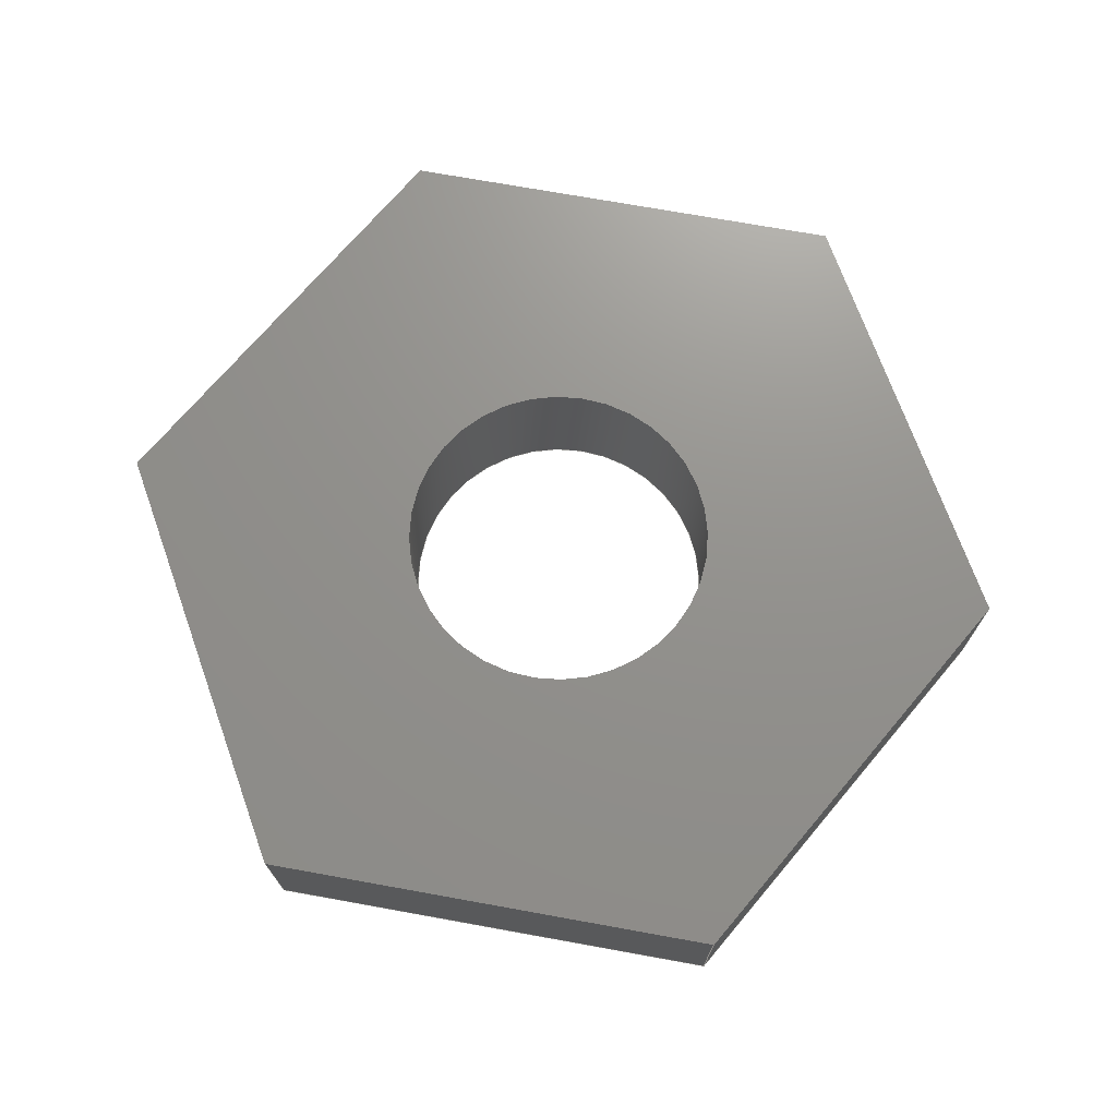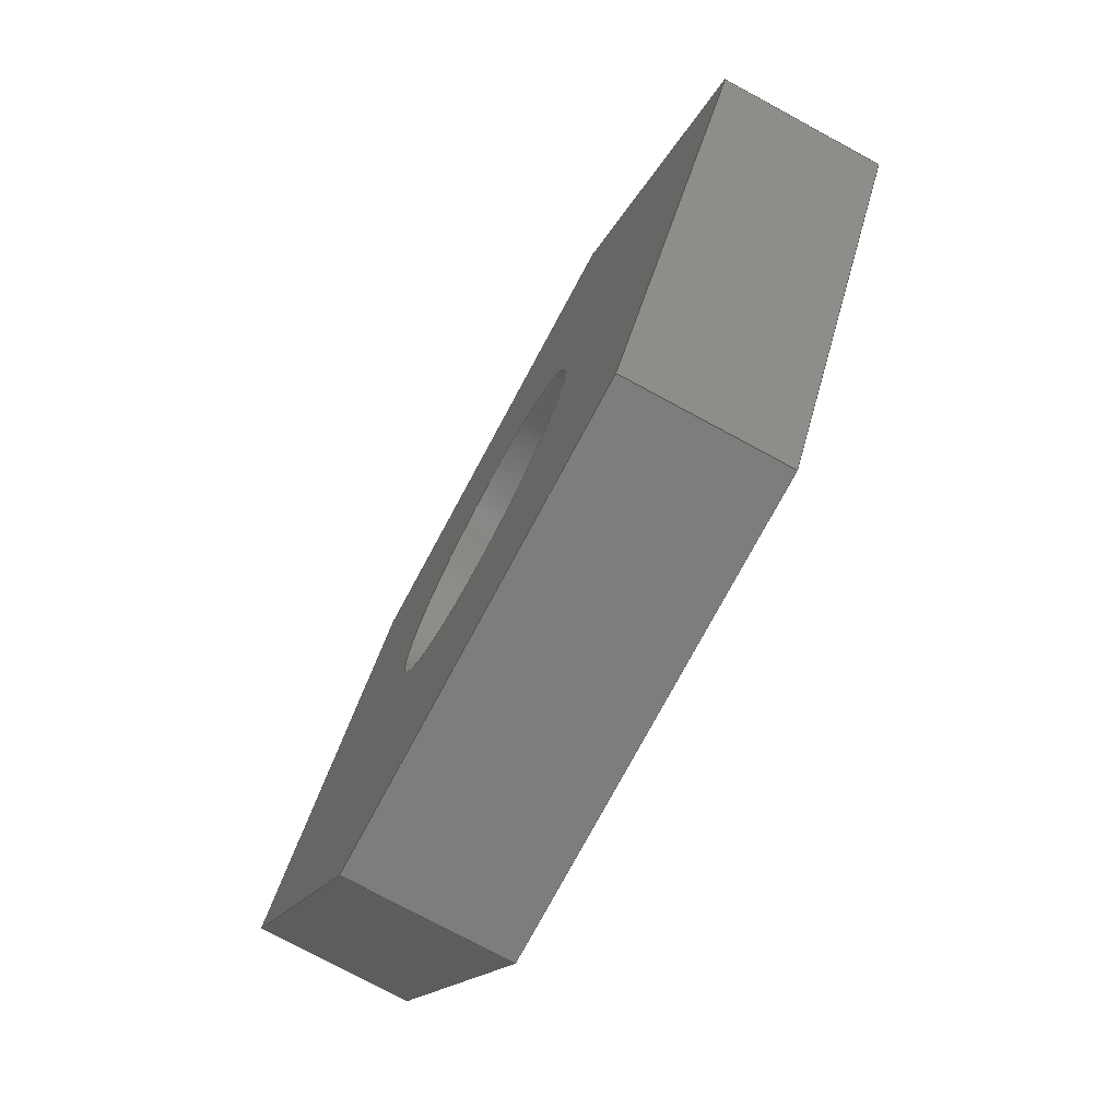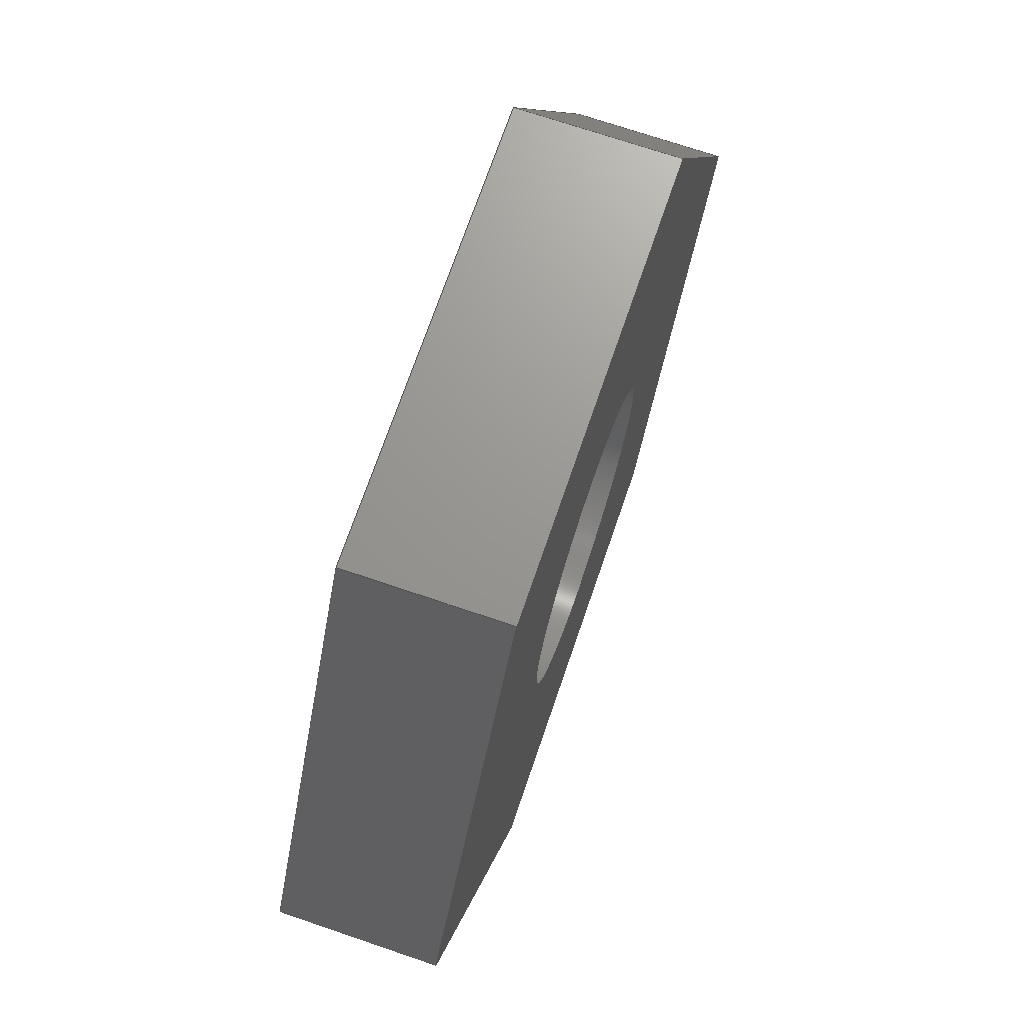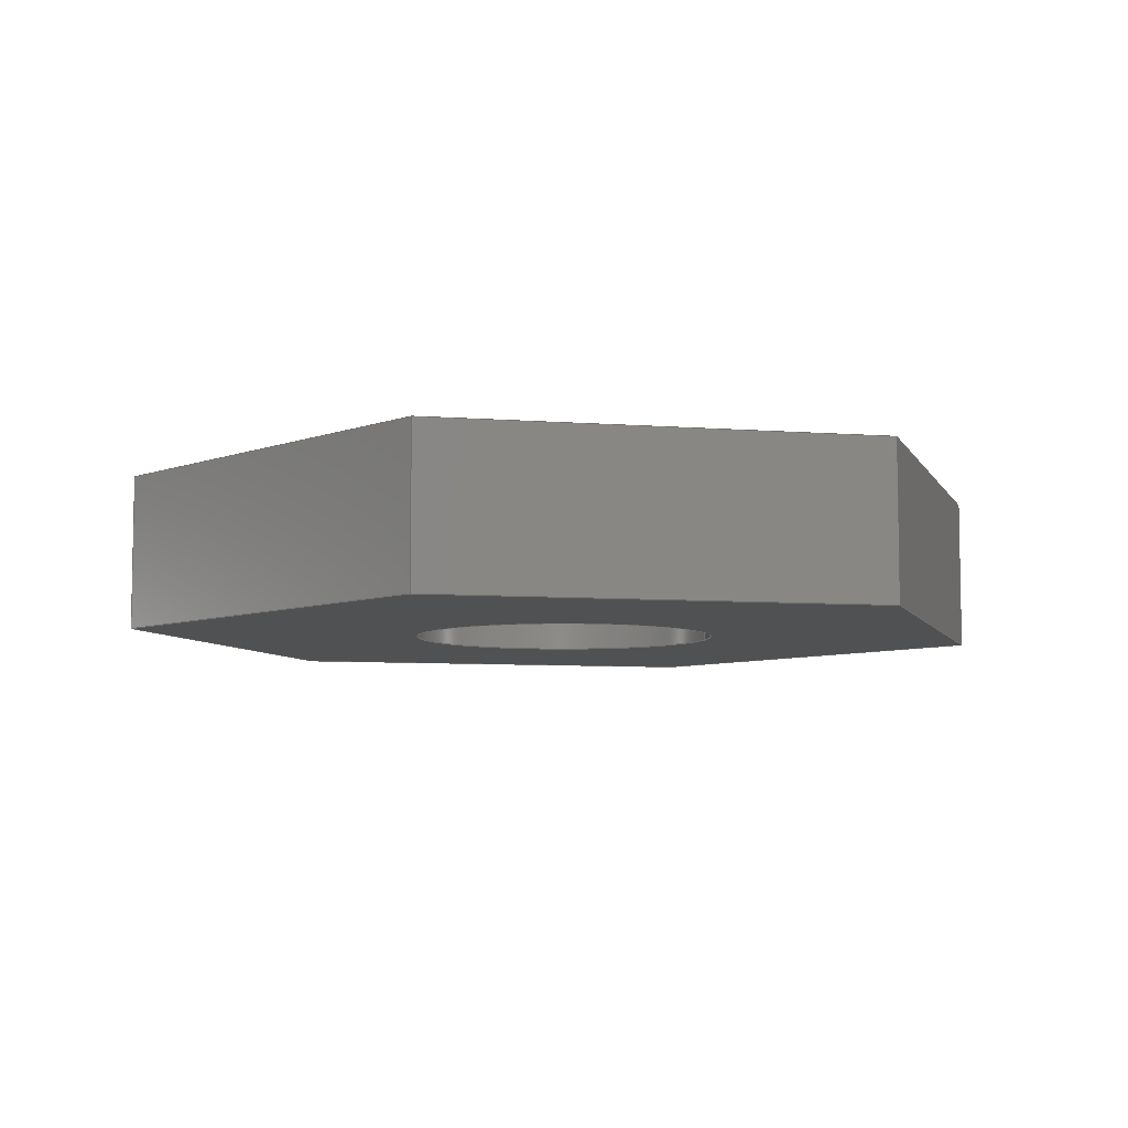
<metadata>
{"format":"step","ext":"step","renderer":"f3d","projection":"perspective","resolution":1024,"background":"white","views":[{"elev":71.8,"azim":-170.9,"up":"+Z"},{"elev":-75.7,"azim":-118.4,"up":"+Y"},{"elev":71.4,"azim":-71.2,"up":"+Y"},{"elev":-6.9,"azim":166.1,"up":"+Z"}]}
</metadata>
<code>
ISO-10303-21;
DATA;
#1=MECHANICAL_DESIGN_GEOMETRIC_PRESENTATION_REPRESENTATION('',(#4),#279);
#2=SHAPE_REPRESENTATION_RELATIONSHIP('SRR','None',#286,#3);
#3=ADVANCED_BREP_SHAPE_REPRESENTATION('',(#5),#278);
#4=STYLED_ITEM('',(#296),#5);
#5=MANIFOLD_SOLID_BREP('Body1',#163);
#6=FACE_BOUND('',#33,.T.);
#7=FACE_BOUND('',#35,.T.);
#8=PLANE('',#180);
#9=PLANE('',#181);
#10=PLANE('',#182);
#11=PLANE('',#183);
#12=PLANE('',#184);
#13=PLANE('',#185);
#14=PLANE('',#186);
#15=PLANE('',#187);
#16=FACE_OUTER_BOUND('',#25,.T.);
#17=FACE_OUTER_BOUND('',#26,.T.);
#18=FACE_OUTER_BOUND('',#27,.T.);
#19=FACE_OUTER_BOUND('',#28,.T.);
#20=FACE_OUTER_BOUND('',#29,.T.);
#21=FACE_OUTER_BOUND('',#30,.T.);
#22=FACE_OUTER_BOUND('',#31,.T.);
#23=FACE_OUTER_BOUND('',#32,.T.);
#24=FACE_OUTER_BOUND('',#34,.T.);
#25=EDGE_LOOP('',(#111,#112,#113,#114));
#26=EDGE_LOOP('',(#115,#116,#117,#118));
#27=EDGE_LOOP('',(#119,#120,#121,#122));
#28=EDGE_LOOP('',(#123,#124,#125,#126));
#29=EDGE_LOOP('',(#127,#128,#129,#130));
#30=EDGE_LOOP('',(#131,#132,#133,#134));
#31=EDGE_LOOP('',(#135,#136,#137,#138));
#32=EDGE_LOOP('',(#139,#140,#141,#142,#143,#144));
#33=EDGE_LOOP('',(#145));
#34=EDGE_LOOP('',(#146,#147,#148,#149,#150,#151));
#35=EDGE_LOOP('',(#152));
#36=LINE('',#236,#55);
#37=LINE('',#241,#56);
#38=LINE('',#243,#57);
#39=LINE('',#245,#58);
#40=LINE('',#246,#59);
#41=LINE('',#249,#60);
#42=LINE('',#251,#61);
#43=LINE('',#252,#62);
#44=LINE('',#255,#63);
#45=LINE('',#257,#64);
#46=LINE('',#258,#65);
#47=LINE('',#261,#66);
#48=LINE('',#263,#67);
#49=LINE('',#264,#68);
#50=LINE('',#267,#69);
#51=LINE('',#269,#70);
#52=LINE('',#270,#71);
#53=LINE('',#272,#72);
#54=LINE('',#273,#73);
#55=VECTOR('',#194,1.27);
#56=VECTOR('',#199,1);
#57=VECTOR('',#200,1);
#58=VECTOR('',#201,1);
#59=VECTOR('',#202,1);
#60=VECTOR('',#205,1);
#61=VECTOR('',#206,1);
#62=VECTOR('',#207,1);
#63=VECTOR('',#210,1);
#64=VECTOR('',#211,1);
#65=VECTOR('',#212,1);
#66=VECTOR('',#215,1);
#67=VECTOR('',#216,1);
#68=VECTOR('',#217,1);
#69=VECTOR('',#220,1);
#70=VECTOR('',#221,1);
#71=VECTOR('',#222,1);
#72=VECTOR('',#225,1);
#73=VECTOR('',#226,1);
#74=CIRCLE('',#178,1.27);
#75=CIRCLE('',#179,1.27);
#76=VERTEX_POINT('',#233);
#77=VERTEX_POINT('',#235);
#78=VERTEX_POINT('',#239);
#79=VERTEX_POINT('',#240);
#80=VERTEX_POINT('',#242);
#81=VERTEX_POINT('',#244);
#82=VERTEX_POINT('',#248);
#83=VERTEX_POINT('',#250);
#84=VERTEX_POINT('',#254);
#85=VERTEX_POINT('',#256);
#86=VERTEX_POINT('',#260);
#87=VERTEX_POINT('',#262);
#88=VERTEX_POINT('',#266);
#89=VERTEX_POINT('',#268);
#90=EDGE_CURVE('',#76,#76,#74,.T.);
#91=EDGE_CURVE('',#76,#77,#36,.T.);
#92=EDGE_CURVE('',#77,#77,#75,.T.);
#93=EDGE_CURVE('',#78,#79,#37,.T.);
#94=EDGE_CURVE('',#78,#80,#38,.T.);
#95=EDGE_CURVE('',#81,#80,#39,.T.);
#96=EDGE_CURVE('',#79,#81,#40,.T.);
#97=EDGE_CURVE('',#79,#82,#41,.T.);
#98=EDGE_CURVE('',#83,#81,#42,.T.);
#99=EDGE_CURVE('',#82,#83,#43,.T.);
#100=EDGE_CURVE('',#82,#84,#44,.T.);
#101=EDGE_CURVE('',#85,#83,#45,.T.);
#102=EDGE_CURVE('',#84,#85,#46,.T.);
#103=EDGE_CURVE('',#84,#86,#47,.T.);
#104=EDGE_CURVE('',#87,#85,#48,.T.);
#105=EDGE_CURVE('',#86,#87,#49,.T.);
#106=EDGE_CURVE('',#86,#88,#50,.T.);
#107=EDGE_CURVE('',#89,#87,#51,.T.);
#108=EDGE_CURVE('',#88,#89,#52,.T.);
#109=EDGE_CURVE('',#88,#78,#53,.T.);
#110=EDGE_CURVE('',#80,#89,#54,.T.);
#111=ORIENTED_EDGE('',*,*,#90,.F.);
#112=ORIENTED_EDGE('',*,*,#91,.T.);
#113=ORIENTED_EDGE('',*,*,#92,.F.);
#114=ORIENTED_EDGE('',*,*,#91,.F.);
#115=ORIENTED_EDGE('',*,*,#93,.F.);
#116=ORIENTED_EDGE('',*,*,#94,.T.);
#117=ORIENTED_EDGE('',*,*,#95,.F.);
#118=ORIENTED_EDGE('',*,*,#96,.F.);
#119=ORIENTED_EDGE('',*,*,#97,.F.);
#120=ORIENTED_EDGE('',*,*,#96,.T.);
#121=ORIENTED_EDGE('',*,*,#98,.F.);
#122=ORIENTED_EDGE('',*,*,#99,.F.);
#123=ORIENTED_EDGE('',*,*,#100,.F.);
#124=ORIENTED_EDGE('',*,*,#99,.T.);
#125=ORIENTED_EDGE('',*,*,#101,.F.);
#126=ORIENTED_EDGE('',*,*,#102,.F.);
#127=ORIENTED_EDGE('',*,*,#103,.F.);
#128=ORIENTED_EDGE('',*,*,#102,.T.);
#129=ORIENTED_EDGE('',*,*,#104,.F.);
#130=ORIENTED_EDGE('',*,*,#105,.F.);
#131=ORIENTED_EDGE('',*,*,#106,.F.);
#132=ORIENTED_EDGE('',*,*,#105,.T.);
#133=ORIENTED_EDGE('',*,*,#107,.F.);
#134=ORIENTED_EDGE('',*,*,#108,.F.);
#135=ORIENTED_EDGE('',*,*,#109,.F.);
#136=ORIENTED_EDGE('',*,*,#108,.T.);
#137=ORIENTED_EDGE('',*,*,#110,.F.);
#138=ORIENTED_EDGE('',*,*,#94,.F.);
#139=ORIENTED_EDGE('',*,*,#109,.T.);
#140=ORIENTED_EDGE('',*,*,#93,.T.);
#141=ORIENTED_EDGE('',*,*,#97,.T.);
#142=ORIENTED_EDGE('',*,*,#100,.T.);
#143=ORIENTED_EDGE('',*,*,#103,.T.);
#144=ORIENTED_EDGE('',*,*,#106,.T.);
#145=ORIENTED_EDGE('',*,*,#92,.T.);
#146=ORIENTED_EDGE('',*,*,#110,.T.);
#147=ORIENTED_EDGE('',*,*,#107,.T.);
#148=ORIENTED_EDGE('',*,*,#104,.T.);
#149=ORIENTED_EDGE('',*,*,#101,.T.);
#150=ORIENTED_EDGE('',*,*,#98,.T.);
#151=ORIENTED_EDGE('',*,*,#95,.T.);
#152=ORIENTED_EDGE('',*,*,#90,.T.);
#153=CYLINDRICAL_SURFACE('',#177,1.27);
#154=ADVANCED_FACE('',(#16),#153,.F.);
#155=ADVANCED_FACE('',(#17),#8,.T.);
#156=ADVANCED_FACE('',(#18),#9,.T.);
#157=ADVANCED_FACE('',(#19),#10,.T.);
#158=ADVANCED_FACE('',(#20),#11,.T.);
#159=ADVANCED_FACE('',(#21),#12,.T.);
#160=ADVANCED_FACE('',(#22),#13,.T.);
#161=ADVANCED_FACE('',(#23,#6),#14,.T.);
#162=ADVANCED_FACE('',(#24,#7),#15,.F.);
#163=CLOSED_SHELL('',(#154,#155,#156,#157,#158,#159,#160,#161,#162));
#164=DERIVED_UNIT_ELEMENT(#166,1);
#165=DERIVED_UNIT_ELEMENT(#281,3);
#166=(
MASS_UNIT()
NAMED_UNIT(*)
SI_UNIT(.KILO.,.GRAM.)
);
#167=DERIVED_UNIT((#164,#165));
#168=MEASURE_REPRESENTATION_ITEM('density measure',
POSITIVE_RATIO_MEASURE(7850),#167);
#169=PROPERTY_DEFINITION_REPRESENTATION(#174,#171);
#170=PROPERTY_DEFINITION_REPRESENTATION(#175,#172);
#171=REPRESENTATION('material name',(#173),#278);
#172=REPRESENTATION('density',(#168),#278);
#173=DESCRIPTIVE_REPRESENTATION_ITEM('Steel','Steel');
#174=PROPERTY_DEFINITION('material property','material name',#288);
#175=PROPERTY_DEFINITION('material property','density of part',#288);
#176=AXIS2_PLACEMENT_3D('placement',#231,#188,#189);
#177=AXIS2_PLACEMENT_3D('',#232,#190,#191);
#178=AXIS2_PLACEMENT_3D('',#234,#192,#193);
#179=AXIS2_PLACEMENT_3D('',#237,#195,#196);
#180=AXIS2_PLACEMENT_3D('',#238,#197,#198);
#181=AXIS2_PLACEMENT_3D('',#247,#203,#204);
#182=AXIS2_PLACEMENT_3D('',#253,#208,#209);
#183=AXIS2_PLACEMENT_3D('',#259,#213,#214);
#184=AXIS2_PLACEMENT_3D('',#265,#218,#219);
#185=AXIS2_PLACEMENT_3D('',#271,#223,#224);
#186=AXIS2_PLACEMENT_3D('',#274,#227,#228);
#187=AXIS2_PLACEMENT_3D('',#275,#229,#230);
#188=DIRECTION('axis',(0,0,1));
#189=DIRECTION('refdir',(1,0,0));
#190=DIRECTION('center_axis',(0,0,-1));
#191=DIRECTION('ref_axis',(1,0,0));
#192=DIRECTION('center_axis',(0,0,1));
#193=DIRECTION('ref_axis',(1,0,0));
#194=DIRECTION('',(0,0,1));
#195=DIRECTION('center_axis',(0,0,-1));
#196=DIRECTION('ref_axis',(1,0,0));
#197=DIRECTION('center_axis',(0.01977,0.9998,0));
#198=DIRECTION('ref_axis',(0.9998,-0.01977,0));
#199=DIRECTION('',(-0.9998,0.01977,0));
#200=DIRECTION('',(0,0,-1));
#201=DIRECTION('',(0.9998,-0.01977,0));
#202=DIRECTION('',(0,0,-1));
#203=DIRECTION('center_axis',(-0.856,0.517,0));
#204=DIRECTION('ref_axis',(0.517,0.856,0));
#205=DIRECTION('',(-0.517,-0.856,0));
#206=DIRECTION('',(0.517,0.856,0));
#207=DIRECTION('',(0,0,-1));
#208=DIRECTION('center_axis',(-0.8757,-0.4828,0));
#209=DIRECTION('ref_axis',(-0.4828,0.8757,0));
#210=DIRECTION('',(0.4828,-0.8757,0));
#211=DIRECTION('',(-0.4828,0.8757,0));
#212=DIRECTION('',(0,0,-1));
#213=DIRECTION('center_axis',(-0.01977,-0.9998,0));
#214=DIRECTION('ref_axis',(-0.9998,0.01977,0));
#215=DIRECTION('',(0.9998,-0.01977,0));
#216=DIRECTION('',(-0.9998,0.01977,0));
#217=DIRECTION('',(0,0,-1));
#218=DIRECTION('center_axis',(0.856,-0.517,0));
#219=DIRECTION('ref_axis',(-0.517,-0.856,0));
#220=DIRECTION('',(0.517,0.856,0));
#221=DIRECTION('',(-0.517,-0.856,0));
#222=DIRECTION('',(0,0,-1));
#223=DIRECTION('center_axis',(0.8757,0.4828,0));
#224=DIRECTION('ref_axis',(0.4828,-0.8757,0));
#225=DIRECTION('',(-0.4828,0.8757,0));
#226=DIRECTION('',(0.4828,-0.8757,0));
#227=DIRECTION('center_axis',(0,0,1));
#228=DIRECTION('ref_axis',(1,0,0));
#229=DIRECTION('center_axis',(0,0,1));
#230=DIRECTION('ref_axis',(1,0,0));
#231=CARTESIAN_POINT('',(0,0,0));
#232=CARTESIAN_POINT('Origin',(23.4,-18.42,12.06));
#233=CARTESIAN_POINT('',(22.13,-18.42,10.79));
#234=CARTESIAN_POINT('Origin',(23.4,-18.42,10.79));
#235=CARTESIAN_POINT('',(22.13,-18.42,12.06));
#236=CARTESIAN_POINT('',(22.13,-18.42,12.06));
#237=CARTESIAN_POINT('Origin',(23.4,-18.42,12.06));
#238=CARTESIAN_POINT('Origin',(21.63,-15.21,12.06));
#239=CARTESIAN_POINT('',(25.29,-15.28,12.06));
#240=CARTESIAN_POINT('',(21.63,-15.21,12.06));
#241=CARTESIAN_POINT('',(25.29,-15.28,12.06));
#242=CARTESIAN_POINT('',(25.29,-15.28,10.79));
#243=CARTESIAN_POINT('',(25.29,-15.28,12.06));
#244=CARTESIAN_POINT('',(21.63,-15.21,10.79));
#245=CARTESIAN_POINT('',(25.29,-15.28,10.79));
#246=CARTESIAN_POINT('',(21.63,-15.21,12.06));
#247=CARTESIAN_POINT('Origin',(19.73,-18.34,12.06));
#248=CARTESIAN_POINT('',(19.73,-18.34,12.06));
#249=CARTESIAN_POINT('',(21.63,-15.21,12.06));
#250=CARTESIAN_POINT('',(19.73,-18.34,10.79));
#251=CARTESIAN_POINT('',(21.63,-15.21,10.79));
#252=CARTESIAN_POINT('',(19.73,-18.34,12.06));
#253=CARTESIAN_POINT('Origin',(21.5,-21.55,12.06));
#254=CARTESIAN_POINT('',(21.5,-21.55,12.06));
#255=CARTESIAN_POINT('',(19.73,-18.34,12.06));
#256=CARTESIAN_POINT('',(21.5,-21.55,10.79));
#257=CARTESIAN_POINT('',(19.73,-18.34,10.79));
#258=CARTESIAN_POINT('',(21.5,-21.55,12.06));
#259=CARTESIAN_POINT('Origin',(25.17,-21.63,12.06));
#260=CARTESIAN_POINT('',(25.17,-21.63,12.06));
#261=CARTESIAN_POINT('',(21.5,-21.55,12.06));
#262=CARTESIAN_POINT('',(25.17,-21.63,10.79));
#263=CARTESIAN_POINT('',(21.5,-21.55,10.79));
#264=CARTESIAN_POINT('',(25.17,-21.63,12.06));
#265=CARTESIAN_POINT('Origin',(27.06,-18.49,12.06));
#266=CARTESIAN_POINT('',(27.06,-18.49,12.06));
#267=CARTESIAN_POINT('',(25.17,-21.63,12.06));
#268=CARTESIAN_POINT('',(27.06,-18.49,10.79));
#269=CARTESIAN_POINT('',(25.17,-21.63,10.79));
#270=CARTESIAN_POINT('',(27.06,-18.49,12.06));
#271=CARTESIAN_POINT('Origin',(25.29,-15.28,12.06));
#272=CARTESIAN_POINT('',(27.06,-18.49,12.06));
#273=CARTESIAN_POINT('',(27.06,-18.49,10.79));
#274=CARTESIAN_POINT('Origin',(23.4,-18.42,12.06));
#275=CARTESIAN_POINT('Origin',(23.4,-18.42,10.79));
#276=UNCERTAINTY_MEASURE_WITH_UNIT(LENGTH_MEASURE(0.001),#280,
'DISTANCE_ACCURACY_VALUE',
'Maximum model space distance between geometric entities at asserted c
onnectivities');
#277=UNCERTAINTY_MEASURE_WITH_UNIT(LENGTH_MEASURE(0.001),#280,
'DISTANCE_ACCURACY_VALUE',
'Maximum model space distance between geometric entities at asserted c
onnectivities');
#278=(
GEOMETRIC_REPRESENTATION_CONTEXT(3)
GLOBAL_UNCERTAINTY_ASSIGNED_CONTEXT((#276))
GLOBAL_UNIT_ASSIGNED_CONTEXT((#280,#282,#283))
REPRESENTATION_CONTEXT('','3D')
);
#279=(
GEOMETRIC_REPRESENTATION_CONTEXT(3)
GLOBAL_UNCERTAINTY_ASSIGNED_CONTEXT((#277))
GLOBAL_UNIT_ASSIGNED_CONTEXT((#280,#282,#283))
REPRESENTATION_CONTEXT('','3D')
);
#280=(
LENGTH_UNIT()
NAMED_UNIT(*)
SI_UNIT(.CENTI.,.METRE.)
);
#281=(
LENGTH_UNIT()
NAMED_UNIT(*)
SI_UNIT($,.METRE.)
);
#282=(
NAMED_UNIT(*)
PLANE_ANGLE_UNIT()
SI_UNIT($,.RADIAN.)
);
#283=(
NAMED_UNIT(*)
SI_UNIT($,.STERADIAN.)
SOLID_ANGLE_UNIT()
);
#284=SHAPE_DEFINITION_REPRESENTATION(#285,#286);
#285=PRODUCT_DEFINITION_SHAPE('',$,#288);
#286=SHAPE_REPRESENTATION('',(#176),#278);
#287=PRODUCT_DEFINITION_CONTEXT('part definition',#292,'design');
#288=PRODUCT_DEFINITION('Pedal nut','Pedal nut',#289,#287);
#289=PRODUCT_DEFINITION_FORMATION('',$,#294);
#290=PRODUCT_RELATED_PRODUCT_CATEGORY('Pedal nut','Pedal nut',(#294));
#291=APPLICATION_PROTOCOL_DEFINITION('international standard',
'automotive_design',2009,#292);
#292=APPLICATION_CONTEXT(
'Core Data for Automotive Mechanical Design Process');
#293=PRODUCT_CONTEXT('part definition',#292,'mechanical');
#294=PRODUCT('Pedal nut','Pedal nut',$,(#293));
#295=PRESENTATION_STYLE_ASSIGNMENT((#297));
#296=PRESENTATION_STYLE_ASSIGNMENT((#298));
#297=SURFACE_STYLE_USAGE(.BOTH.,#299);
#298=SURFACE_STYLE_USAGE(.BOTH.,#300);
#299=SURFACE_SIDE_STYLE('',(#301));
#300=SURFACE_SIDE_STYLE('',(#302));
#301=SURFACE_STYLE_FILL_AREA(#303);
#302=SURFACE_STYLE_FILL_AREA(#304);
#303=FILL_AREA_STYLE('Steel - Satin',(#305));
#304=FILL_AREA_STYLE('Aluminum - Anodized Glossy (Grey)',(#306));
#305=FILL_AREA_STYLE_COLOUR('Steel - Satin',#307);
#306=FILL_AREA_STYLE_COLOUR('Aluminum - Anodized Glossy (Grey)',#308);
#307=COLOUR_RGB('Steel - Satin',0.6275,0.6275,0.6275);
#308=COLOUR_RGB('Aluminum - Anodized Glossy (Grey)',0.5373,0.5373,
0.5373);
ENDSEC;
END-ISO-10303-21;

</code>
